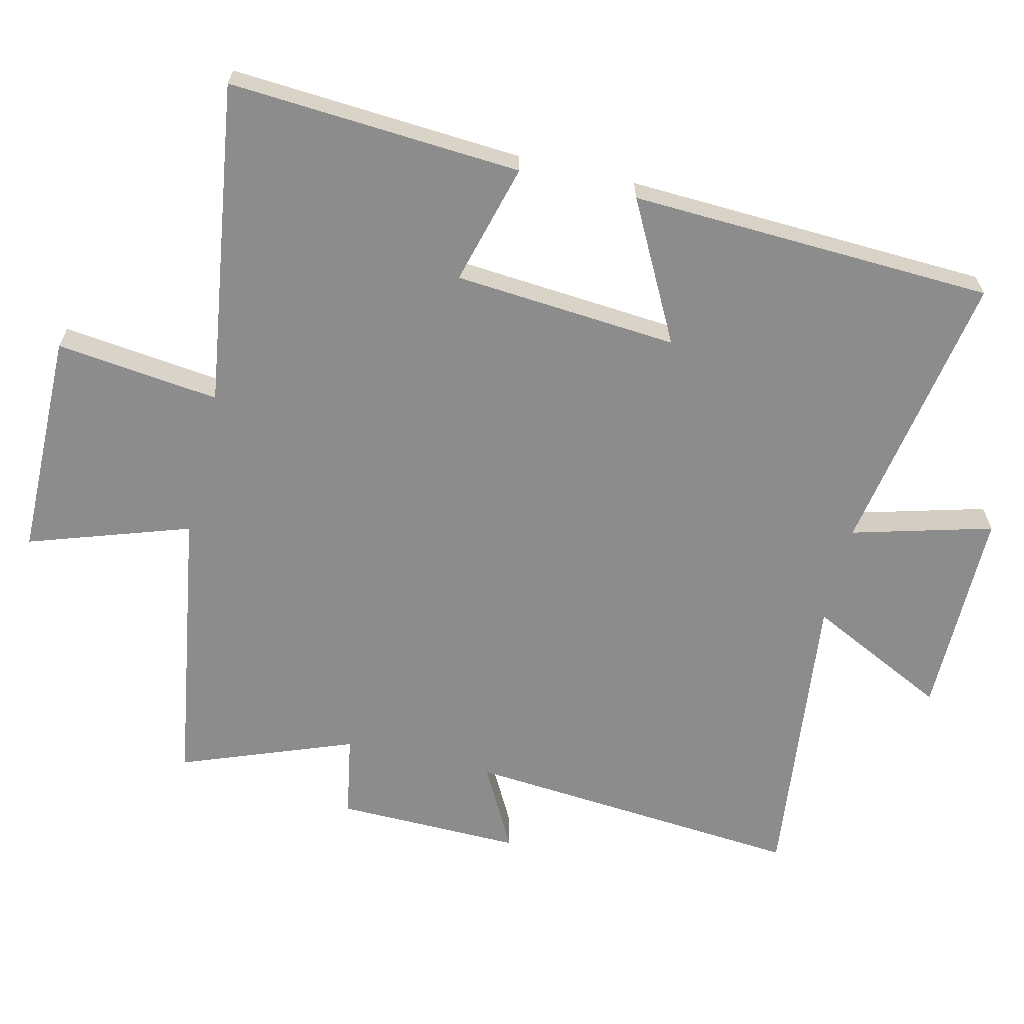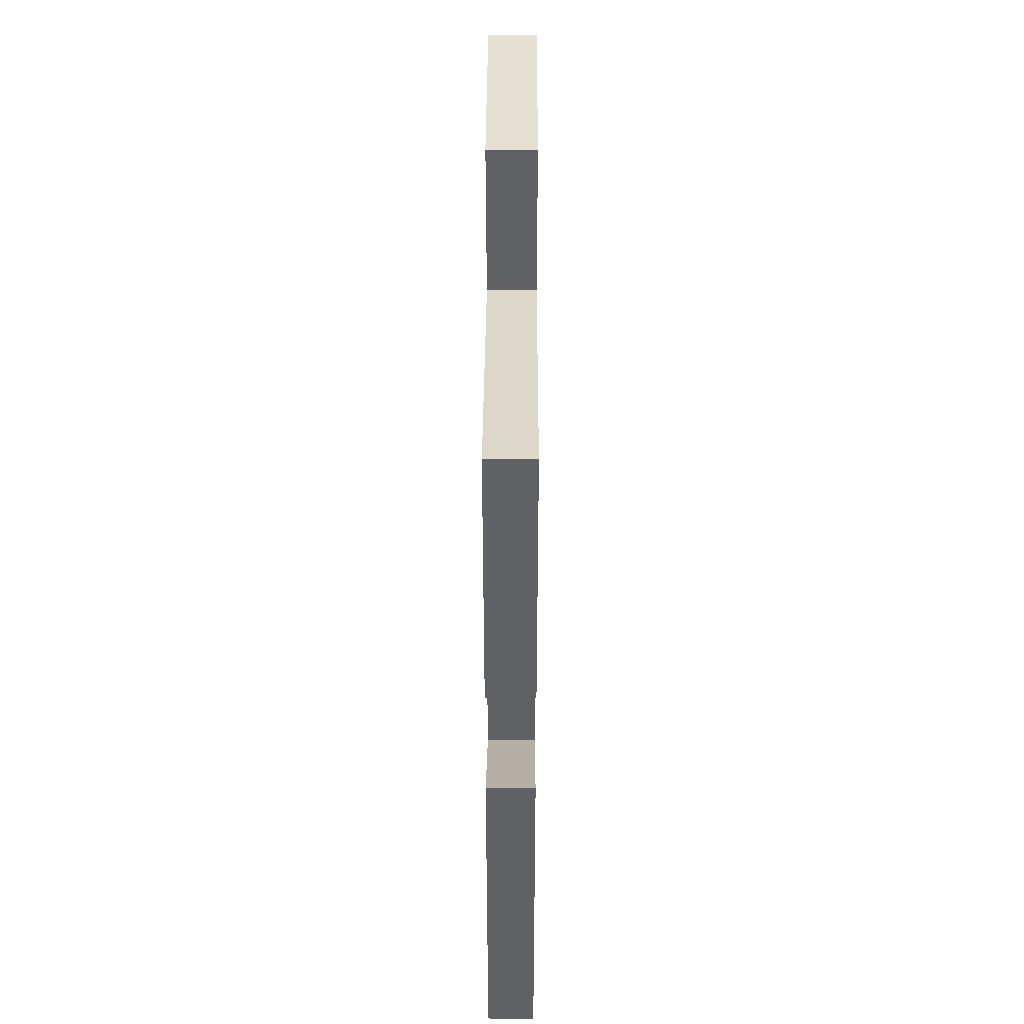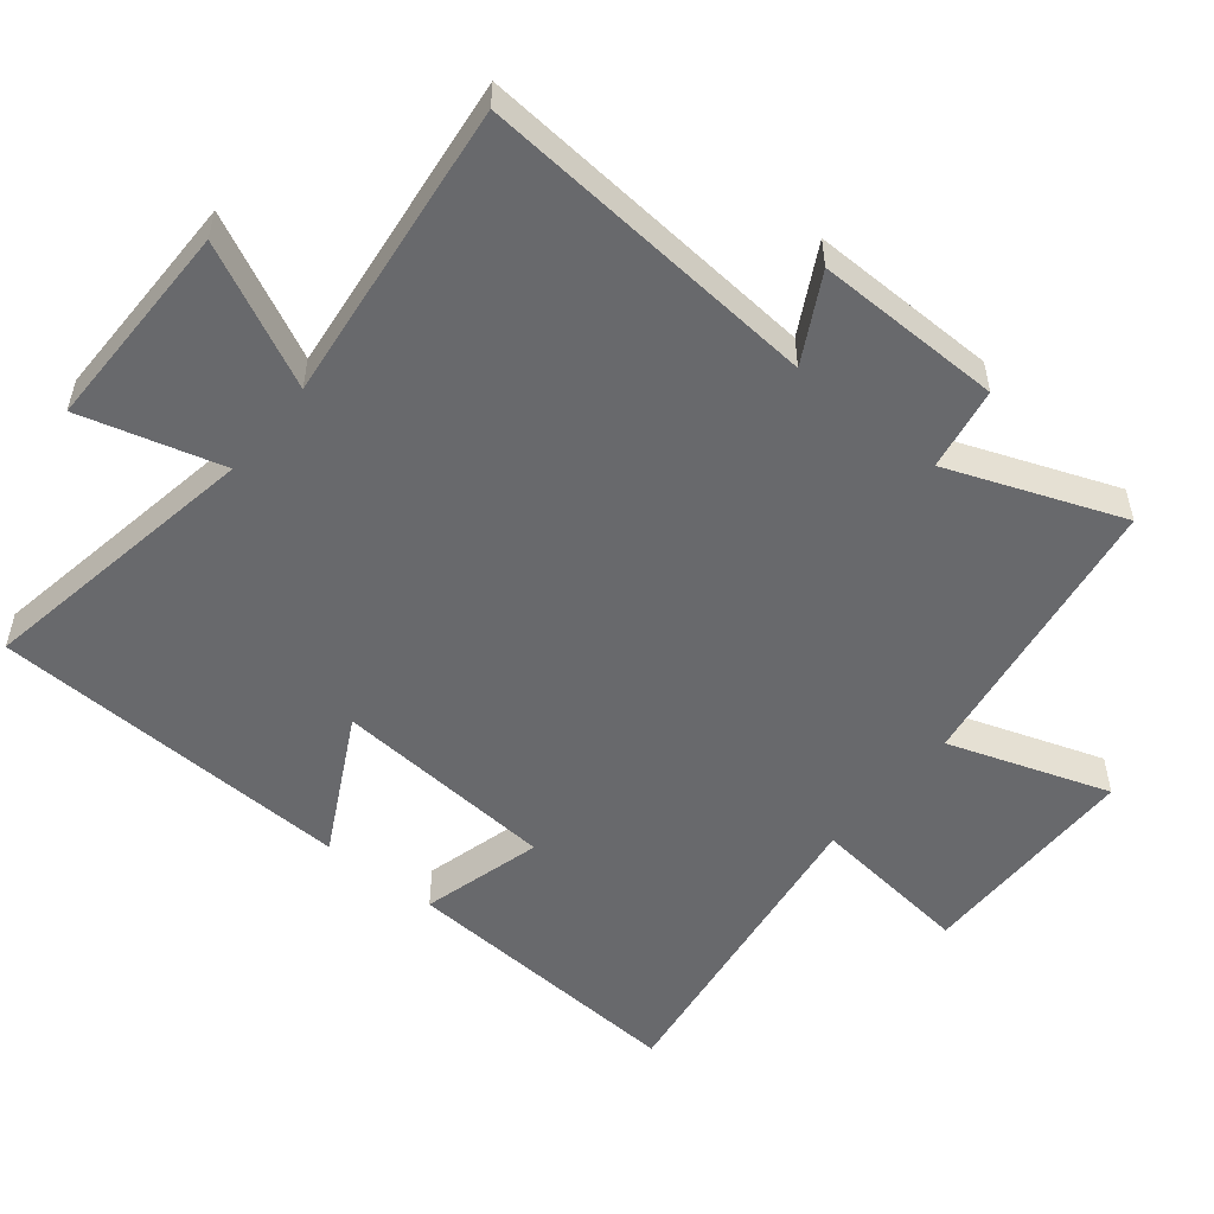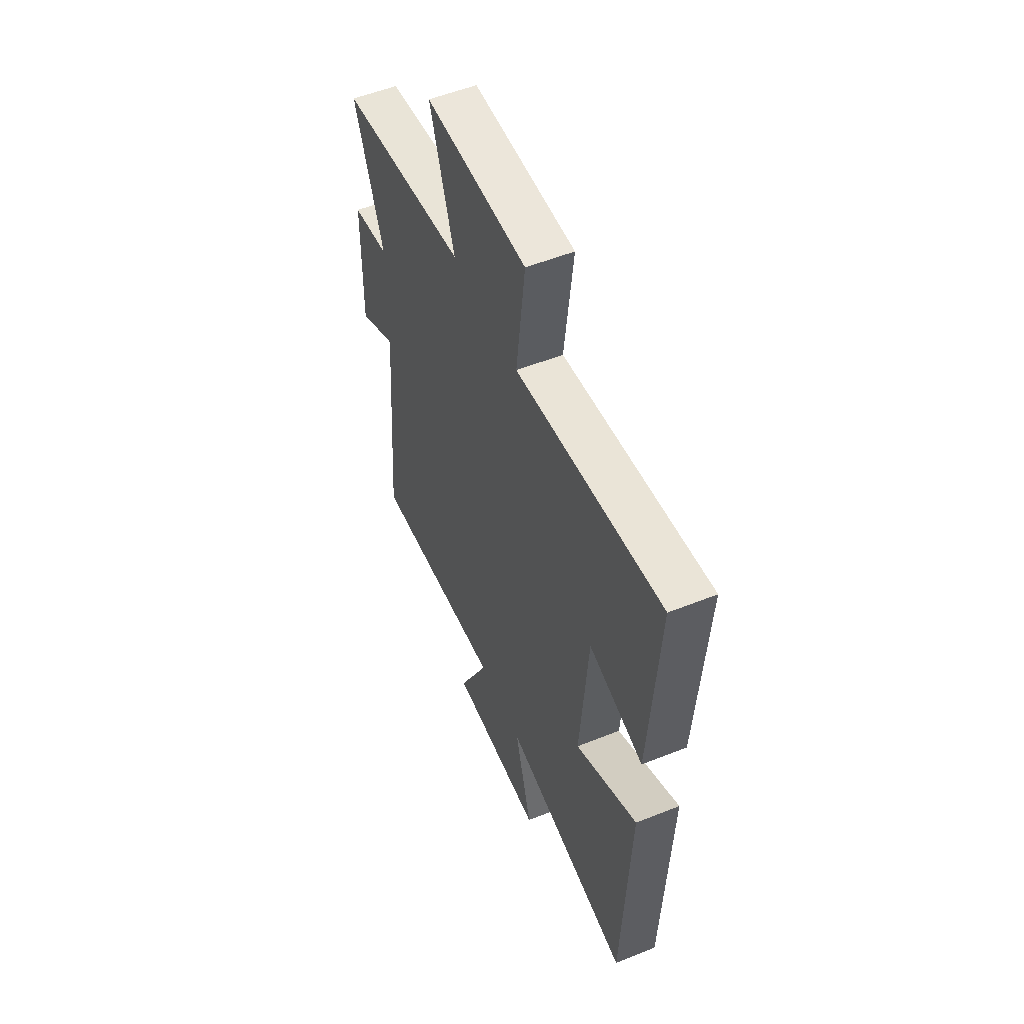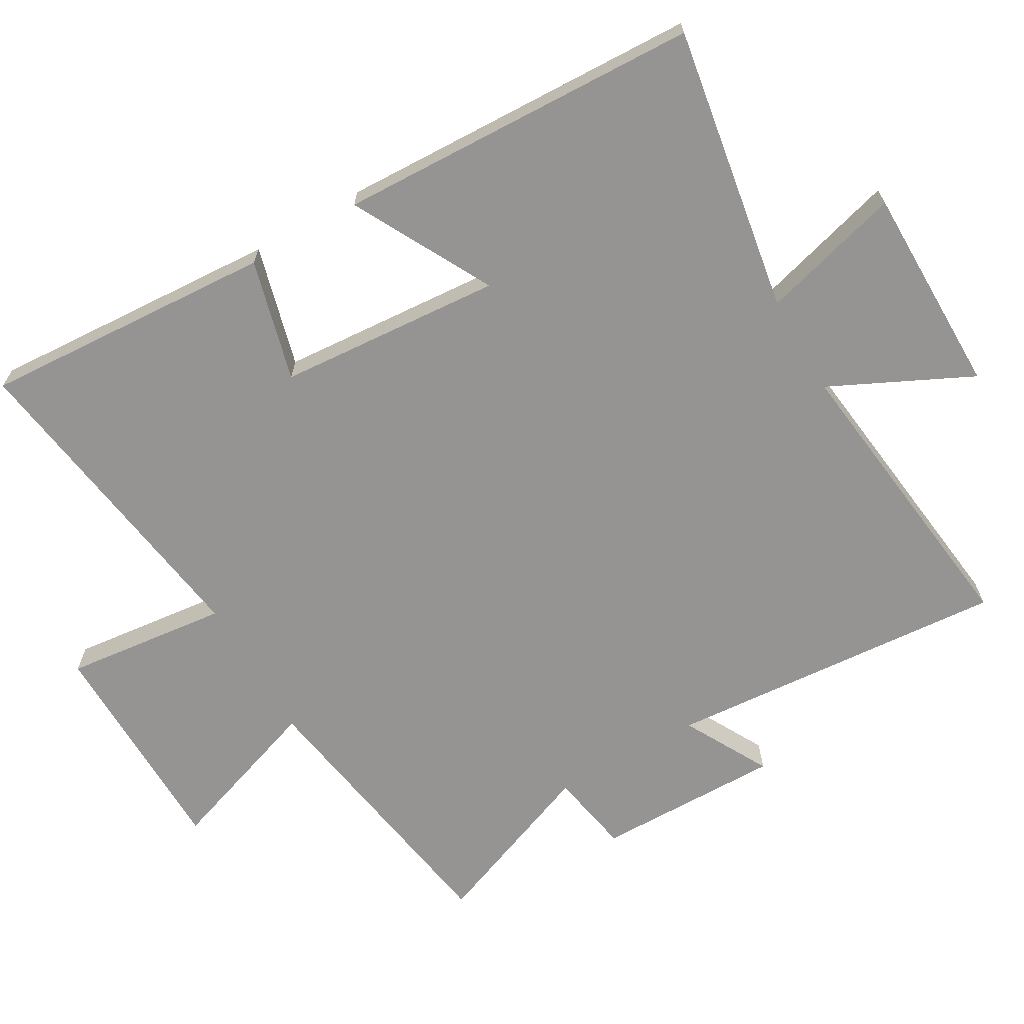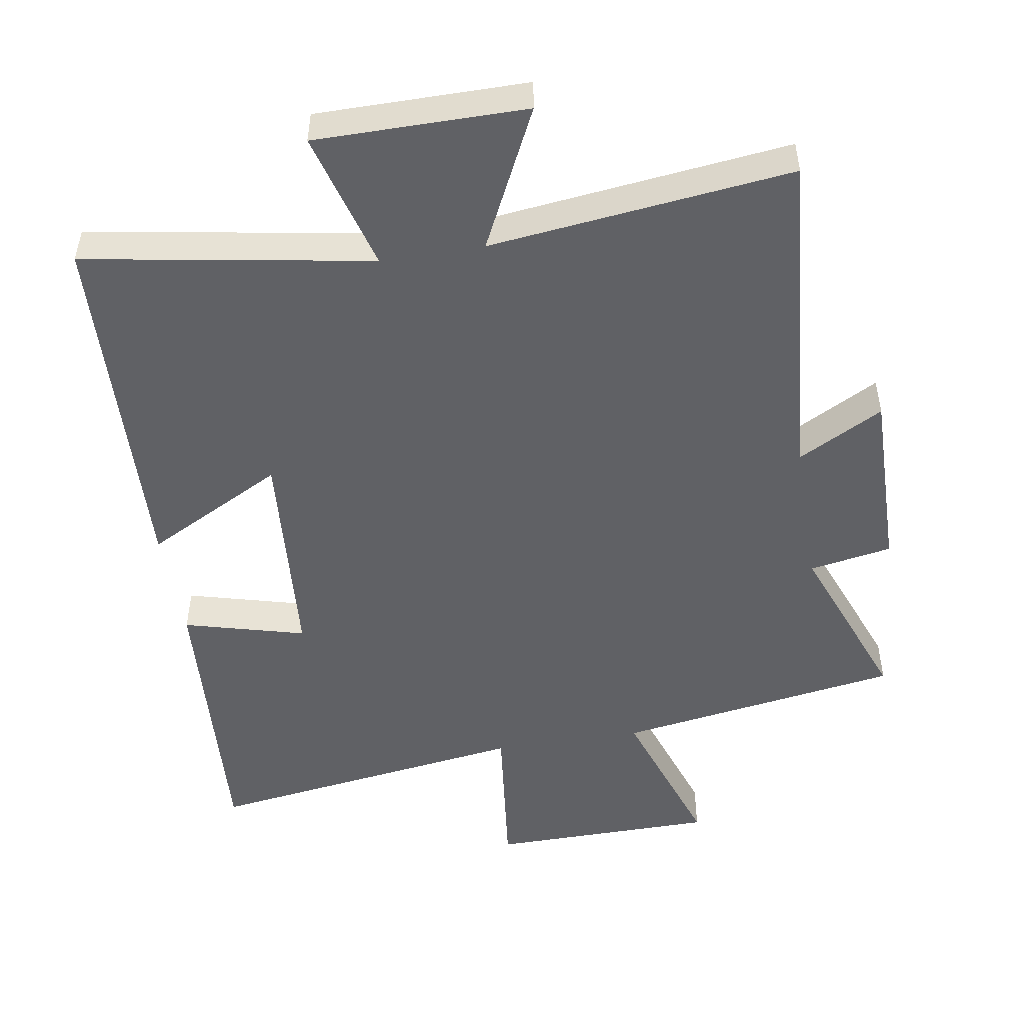
<metadata>
{"format":"obj","ext":"obj","renderer":"f3d","projection":"perspective","resolution":1024,"background":"white","views":[{"elev":-64.2,"azim":76.5,"up":"+Y"},{"elev":39.1,"azim":90.2,"up":"+Z"},{"elev":-52.7,"azim":-129.0,"up":"+Y"},{"elev":54.6,"azim":67.1,"up":"+Z"},{"elev":-67.2,"azim":120.2,"up":"+Y"},{"elev":-49.7,"azim":-170.7,"up":"+Y"}]}
</metadata>
<code>
v -0.541 0.07 -0.552
v -0.5 0.07 -0.049
v -0.626 0.07 -0.117
v -0.622 0.07 0.157
v -0.5 0.07 0.179
v -0.597 0.07 0.433
v -0.177 0.07 0.5
v -0.257 0.07 0.737
v 0.077 0.07 0.741
v 0.049 0.07 0.5
v 0.528 0.07 0.569
v 0.5 0.07 0.138
v 0.321 0.07 0.186
v 0.295 0.07 -0.144
v 0.5 0.07 -0.036
v 0.478 0.07 -0.572
v 0.056 0.07 -0.5
v 0.113 0.07 -0.707
v -0.197 0.07 -0.707
v -0.096 0.07 -0.5
v -0.541 0 -0.552
v -0.5 0 -0.049
v -0.626 0 -0.117
v -0.622 0 0.157
v -0.5 0 0.179
v -0.597 0 0.433
v -0.177 0 0.5
v -0.257 0 0.737
v 0.077 0 0.741
v 0.049 0 0.5
v 0.528 0 0.569
v 0.5 0 0.138
v 0.321 0 0.186
v 0.295 0 -0.144
v 0.5 0 -0.036
v 0.478 0 -0.572
v 0.056 0 -0.5
v 0.113 0 -0.707
v -0.197 0 -0.707
v -0.096 0 -0.5
f 17 18 19 20
f 14 15 16 17
f 13 14 17 20
f 10 11 12 13
f 10 13 20 1
f 7 8 9 10
f 5 6 7 10
f 2 3 4 5
f 2 5 10
f 1 2 10
f 40 39 38 37
f 37 36 35 34
f 40 37 34 33
f 33 32 31 30
f 21 40 33 30
f 30 29 28 27
f 30 27 26 25
f 25 24 23 22
f 30 25 22
f 30 22 21
f 1 21 22 2
f 2 22 23 3
f 3 23 24 4
f 4 24 25 5
f 5 25 26 6
f 6 26 27 7
f 7 27 28 8
f 8 28 29 9
f 9 29 30 10
f 10 30 31 11
f 11 31 32 12
f 12 32 33 13
f 13 33 34 14
f 14 34 35 15
f 15 35 36 16
f 16 36 37 17
f 17 37 38 18
f 18 38 39 19
f 19 39 40 20
f 20 40 21 1

</code>
